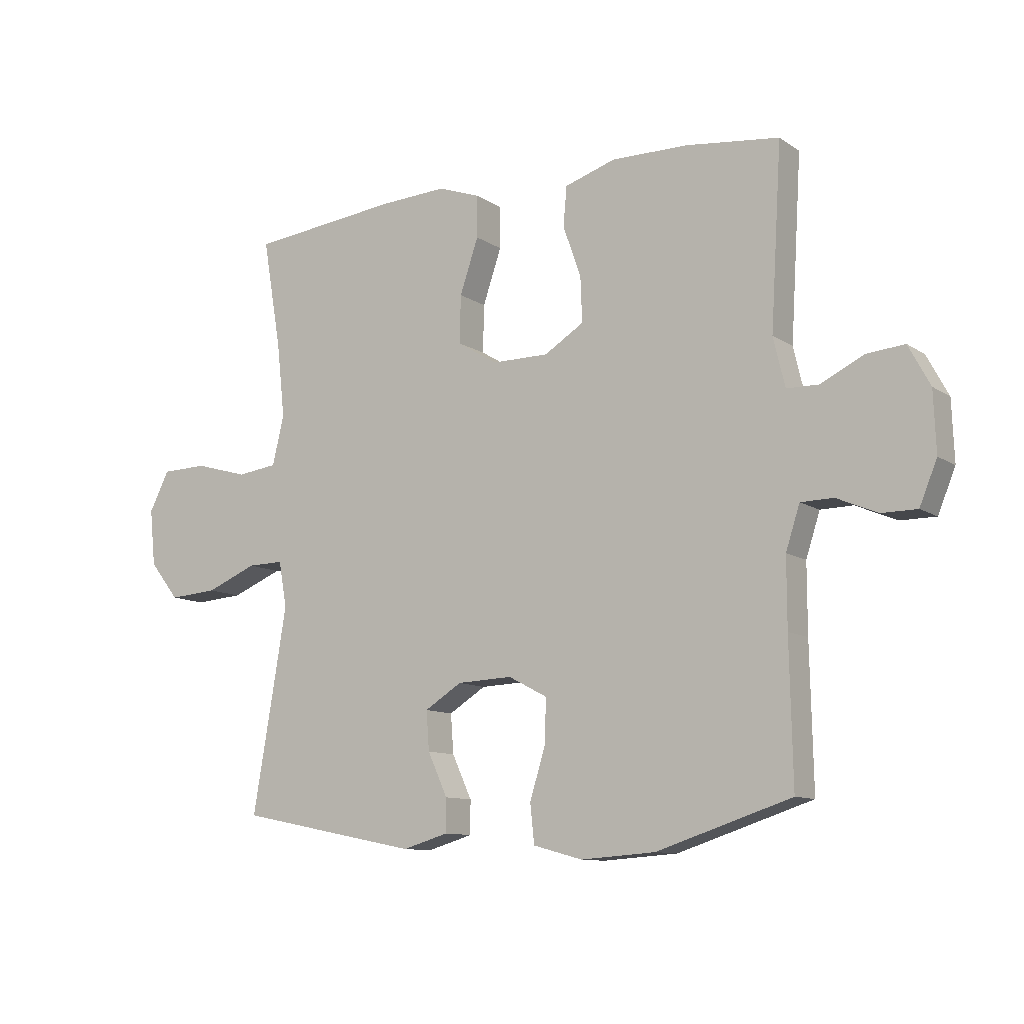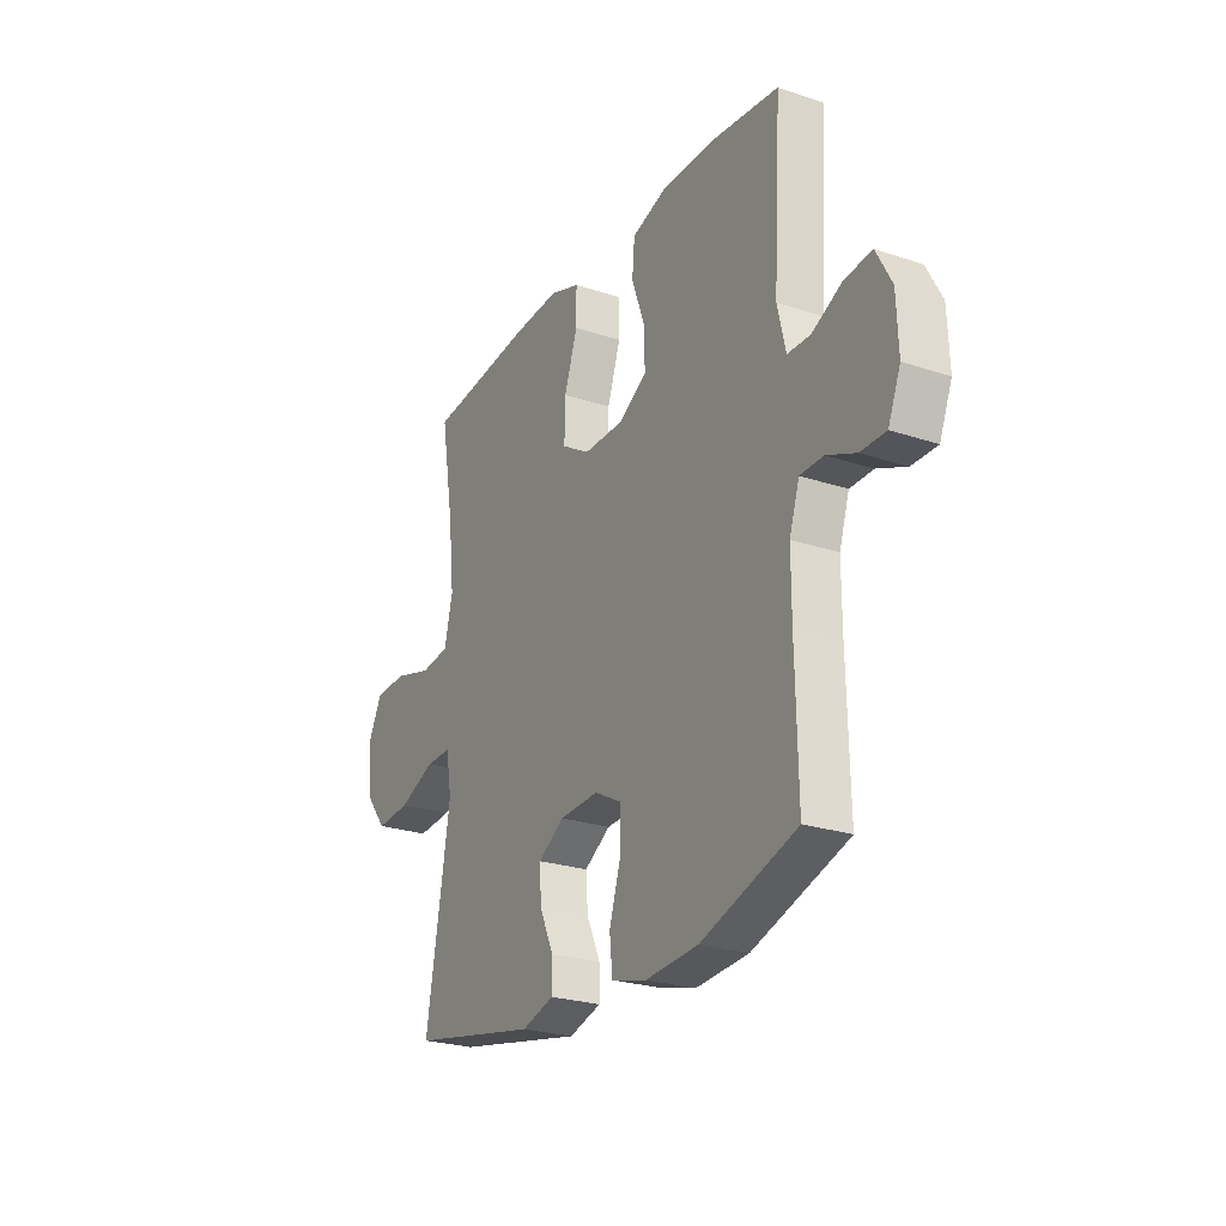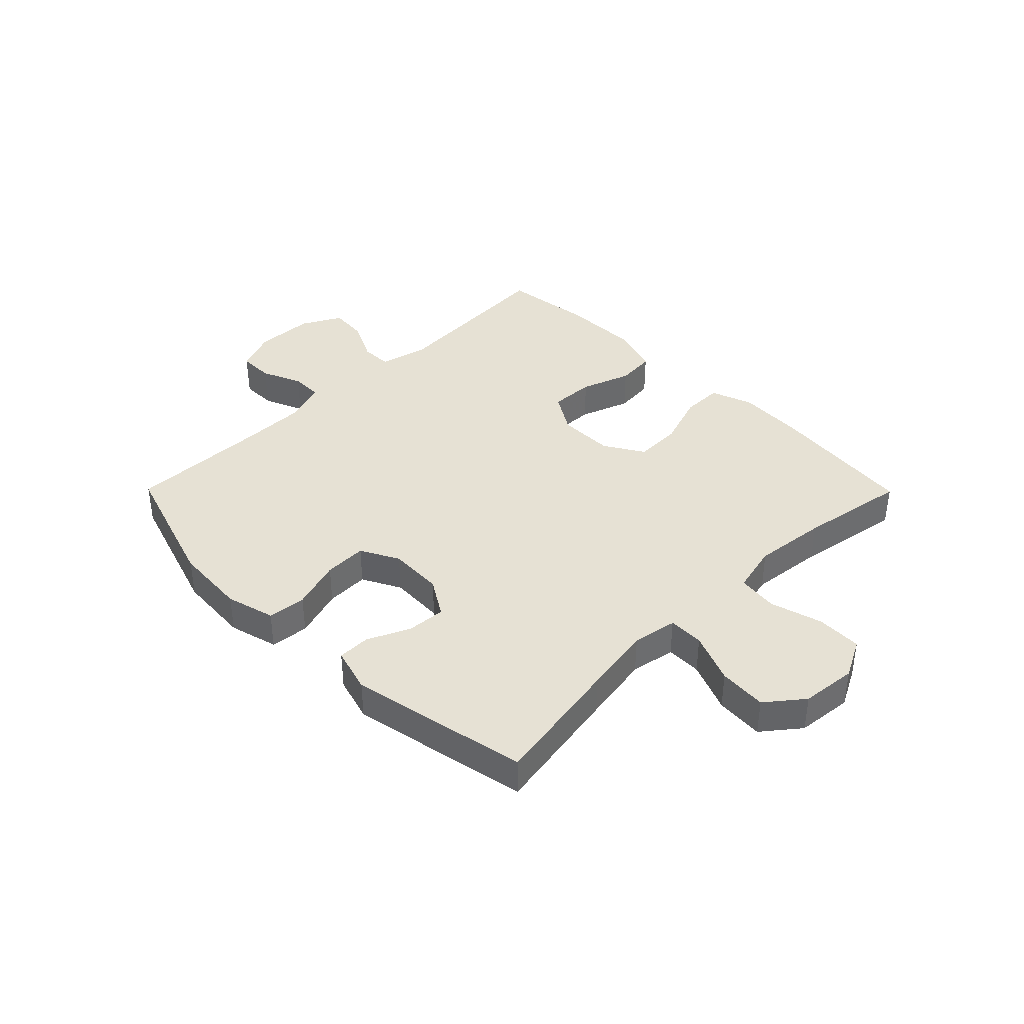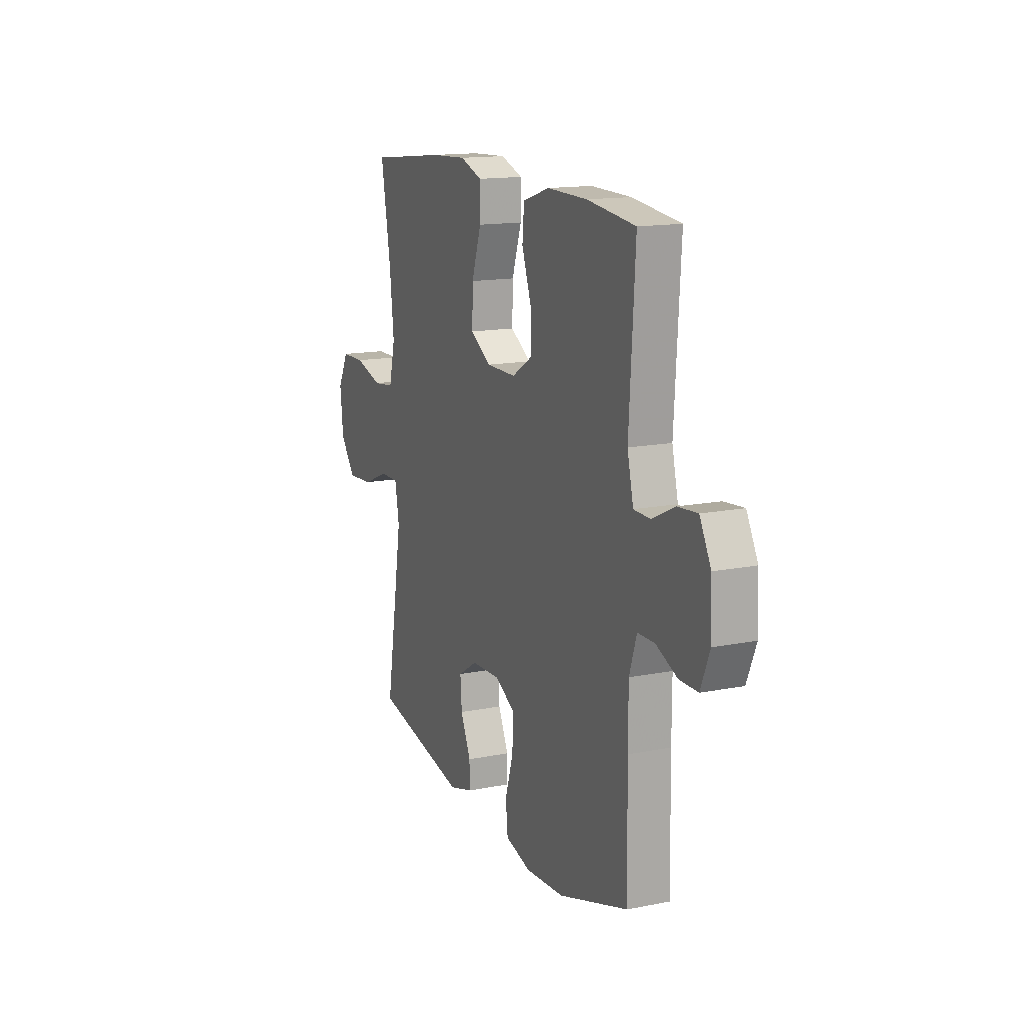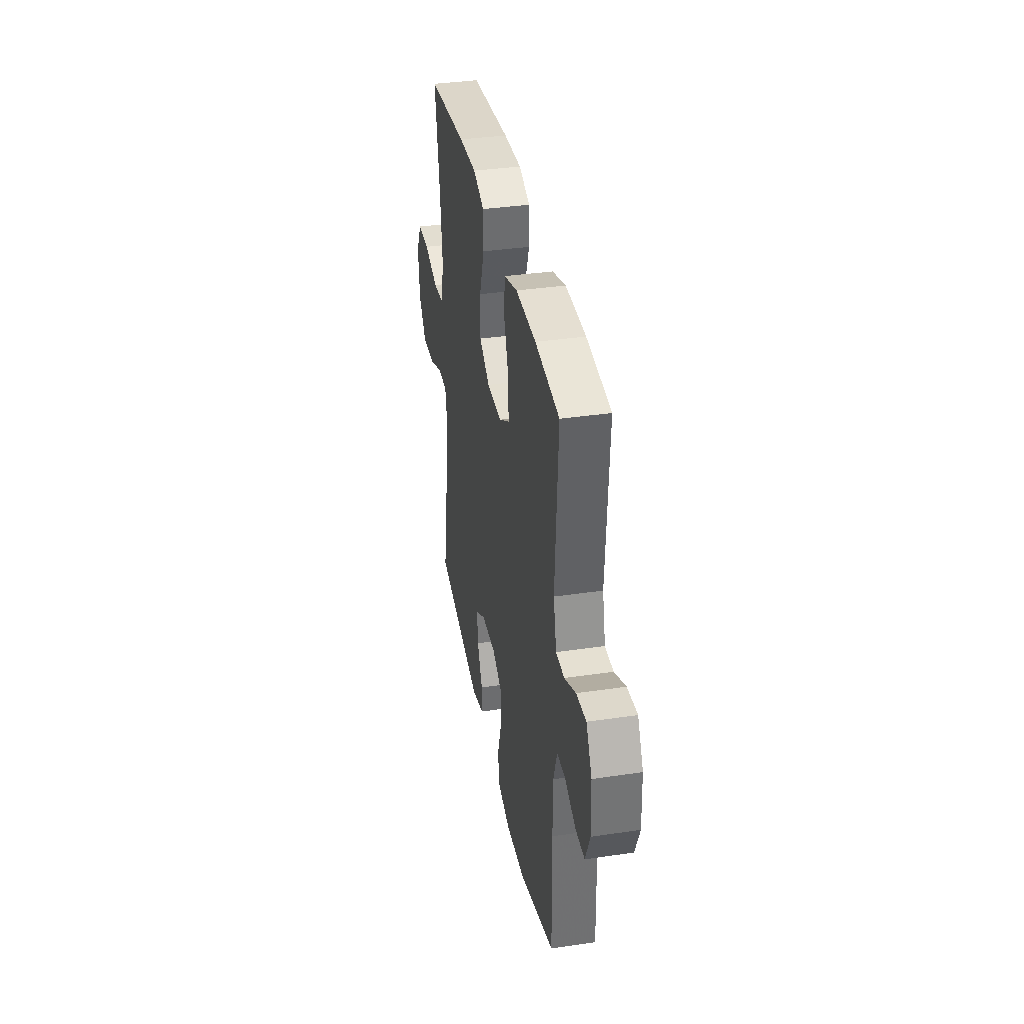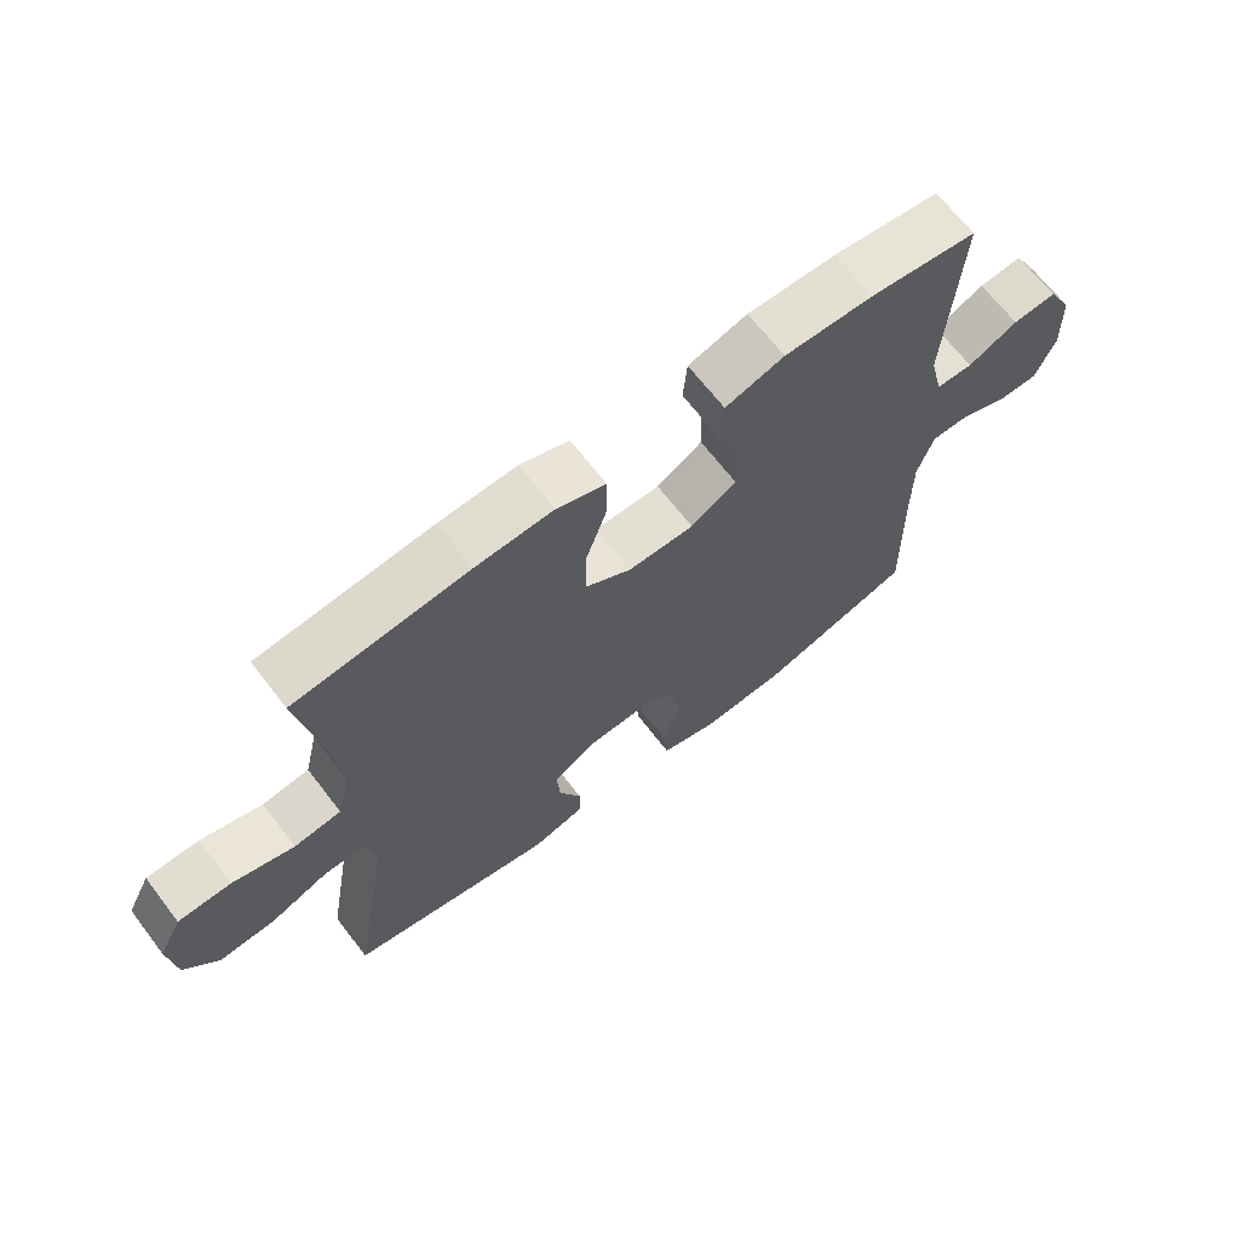
<metadata>
{"format":"obj","ext":"obj","renderer":"f3d","projection":"perspective","resolution":1024,"background":"white","views":[{"elev":-10.6,"azim":32.6,"up":"+Z"},{"elev":-24.9,"azim":61.6,"up":"+Z"},{"elev":39.1,"azim":-134.7,"up":"+Y"},{"elev":14.8,"azim":66.7,"up":"+Z"},{"elev":36.6,"azim":79.1,"up":"+Z"},{"elev":67.1,"azim":-37.5,"up":"+Z"}]}
</metadata>
<code>
v -0.5 0.07 -0.5
v -0.461 0.07 -0.271
v -0.441 0.07 -0.15
v -0.455 0.07 -0.072
v -0.517 0.07 -0.073
v -0.605 0.07 -0.109
v -0.689 0.07 -0.115
v -0.74 0.07 -0.051
v -0.75 0.07 0.046
v -0.715 0.07 0.114
v -0.636 0.07 0.116
v -0.544 0.07 0.09
v -0.474 0.07 0.099
v -0.454 0.07 0.184
v -0.468 0.07 0.312
v -0.5 0.07 0.5
v -0.242 0.07 0.528
v -0.126 0.07 0.534
v -0.053 0.07 0.508
v -0.053 0.07 0.436
v -0.085 0.07 0.342
v -0.087 0.07 0.26
v -0.018 0.07 0.218
v 0.08 0.07 0.218
v 0.148 0.07 0.26
v 0.145 0.07 0.338
v 0.114 0.07 0.425
v 0.12 0.07 0.493
v 0.208 0.07 0.521
v 0.341 0.07 0.519
v 0.5 0.07 0.5
v 0.481 0.07 0.19
v 0.501 0.07 0.106
v 0.556 0.07 0.105
v 0.63 0.07 0.141
v 0.695 0.07 0.147
v 0.732 0.07 0.078
v 0.736 0.07 -0.025
v 0.706 0.07 -0.098
v 0.645 0.07 -0.098
v 0.575 0.07 -0.068
v 0.519 0.07 -0.069
v 0.495 0.07 -0.143
v 0.495 0.07 -0.26
v 0.5 0.07 -0.5
v 0.269 0.07 -0.575
v 0.141 0.07 -0.584
v 0.056 0.07 -0.561
v 0.049 0.07 -0.494
v 0.076 0.07 -0.407
v 0.078 0.07 -0.332
v 0.011 0.07 -0.297
v -0.084 0.07 -0.301
v -0.148 0.07 -0.341
v -0.143 0.07 -0.408
v -0.109 0.07 -0.482
v -0.109 0.07 -0.539
v -0.188 0.07 -0.562
v -0.5 0 -0.5
v -0.461 0 -0.271
v -0.441 0 -0.15
v -0.455 0 -0.072
v -0.517 0 -0.073
v -0.605 0 -0.109
v -0.689 0 -0.115
v -0.74 0 -0.051
v -0.75 0 0.046
v -0.715 0 0.114
v -0.636 0 0.116
v -0.544 0 0.09
v -0.474 0 0.099
v -0.454 0 0.184
v -0.468 0 0.312
v -0.5 0 0.5
v -0.242 0 0.528
v -0.126 0 0.534
v -0.053 0 0.508
v -0.053 0 0.436
v -0.085 0 0.342
v -0.087 0 0.26
v -0.018 0 0.218
v 0.08 0 0.218
v 0.148 0 0.26
v 0.145 0 0.338
v 0.114 0 0.425
v 0.12 0 0.493
v 0.208 0 0.521
v 0.341 0 0.519
v 0.5 0 0.5
v 0.481 0 0.19
v 0.501 0 0.106
v 0.556 0 0.105
v 0.63 0 0.141
v 0.695 0 0.147
v 0.732 0 0.078
v 0.736 0 -0.025
v 0.706 0 -0.098
v 0.645 0 -0.098
v 0.575 0 -0.068
v 0.519 0 -0.069
v 0.495 0 -0.143
v 0.495 0 -0.26
v 0.5 0 -0.5
v 0.269 0 -0.575
v 0.141 0 -0.584
v 0.056 0 -0.561
v 0.049 0 -0.494
v 0.076 0 -0.407
v 0.078 0 -0.332
v 0.011 0 -0.297
v -0.084 0 -0.301
v -0.148 0 -0.341
v -0.143 0 -0.408
v -0.109 0 -0.482
v -0.109 0 -0.539
v -0.188 0 -0.562
f 55 56 57 58
f 54 55 58 1
f 53 54 1 2
f 52 53 2 3
f 47 48 49 50
f 47 50 51
f 44 45 46 47
f 43 44 47 51
f 42 43 51 52
f 38 39 40 41
f 38 41 42
f 37 38 42
f 34 35 36 37
f 33 34 37 42
f 32 33 42 52
f 26 27 28 29
f 25 26 29 30
f 18 19 20 21
f 18 21 22
f 15 16 17 18
f 14 15 18 22
f 13 14 22 23
f 9 10 11 12
f 9 12 13
f 8 9 13
f 5 6 7 8
f 4 5 8 13
f 25 30 31 32
f 24 25 32 52
f 13 23 24 52
f 3 4 13 52
f 116 115 114 113
f 59 116 113 112
f 60 59 112 111
f 61 60 111 110
f 108 107 106 105
f 109 108 105
f 105 104 103 102
f 109 105 102 101
f 110 109 101 100
f 99 98 97 96
f 100 99 96
f 100 96 95
f 95 94 93 92
f 100 95 92 91
f 110 100 91 90
f 87 86 85 84
f 88 87 84 83
f 79 78 77 76
f 80 79 76
f 76 75 74 73
f 80 76 73 72
f 81 80 72 71
f 70 69 68 67
f 71 70 67
f 71 67 66
f 66 65 64 63
f 71 66 63 62
f 90 89 88 83
f 110 90 83 82
f 110 82 81 71
f 110 71 62 61
f 1 59 60 2
f 2 60 61 3
f 3 61 62 4
f 4 62 63 5
f 5 63 64 6
f 6 64 65 7
f 7 65 66 8
f 8 66 67 9
f 9 67 68 10
f 10 68 69 11
f 11 69 70 12
f 12 70 71 13
f 13 71 72 14
f 14 72 73 15
f 15 73 74 16
f 16 74 75 17
f 17 75 76 18
f 18 76 77 19
f 19 77 78 20
f 20 78 79 21
f 21 79 80 22
f 22 80 81 23
f 23 81 82 24
f 24 82 83 25
f 25 83 84 26
f 26 84 85 27
f 27 85 86 28
f 28 86 87 29
f 29 87 88 30
f 30 88 89 31
f 31 89 90 32
f 32 90 91 33
f 33 91 92 34
f 34 92 93 35
f 35 93 94 36
f 36 94 95 37
f 37 95 96 38
f 38 96 97 39
f 39 97 98 40
f 40 98 99 41
f 41 99 100 42
f 42 100 101 43
f 43 101 102 44
f 44 102 103 45
f 45 103 104 46
f 46 104 105 47
f 47 105 106 48
f 48 106 107 49
f 49 107 108 50
f 50 108 109 51
f 51 109 110 52
f 52 110 111 53
f 53 111 112 54
f 54 112 113 55
f 55 113 114 56
f 56 114 115 57
f 57 115 116 58
f 58 116 59 1

</code>
